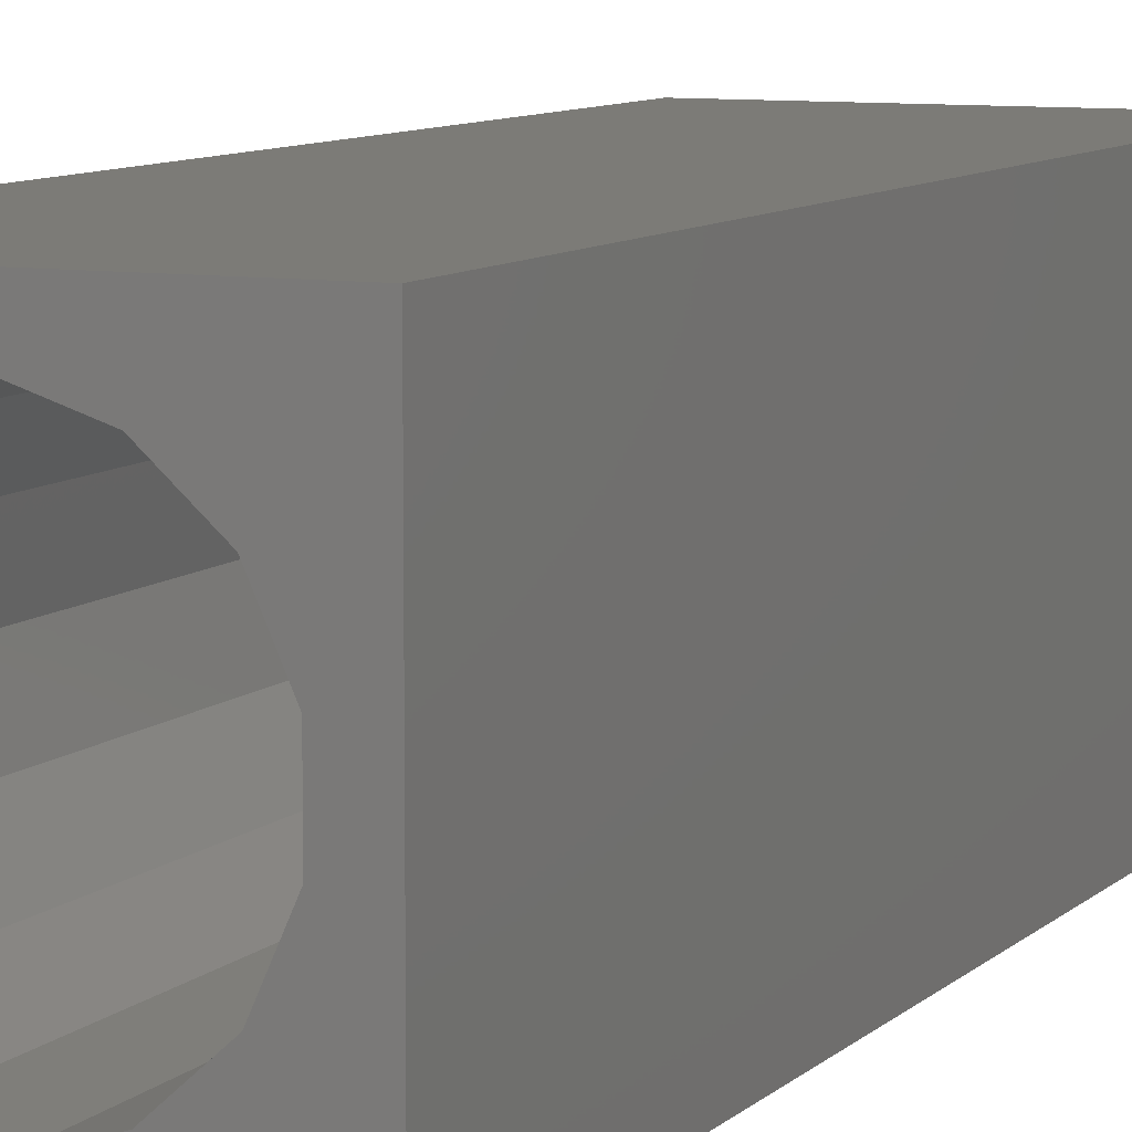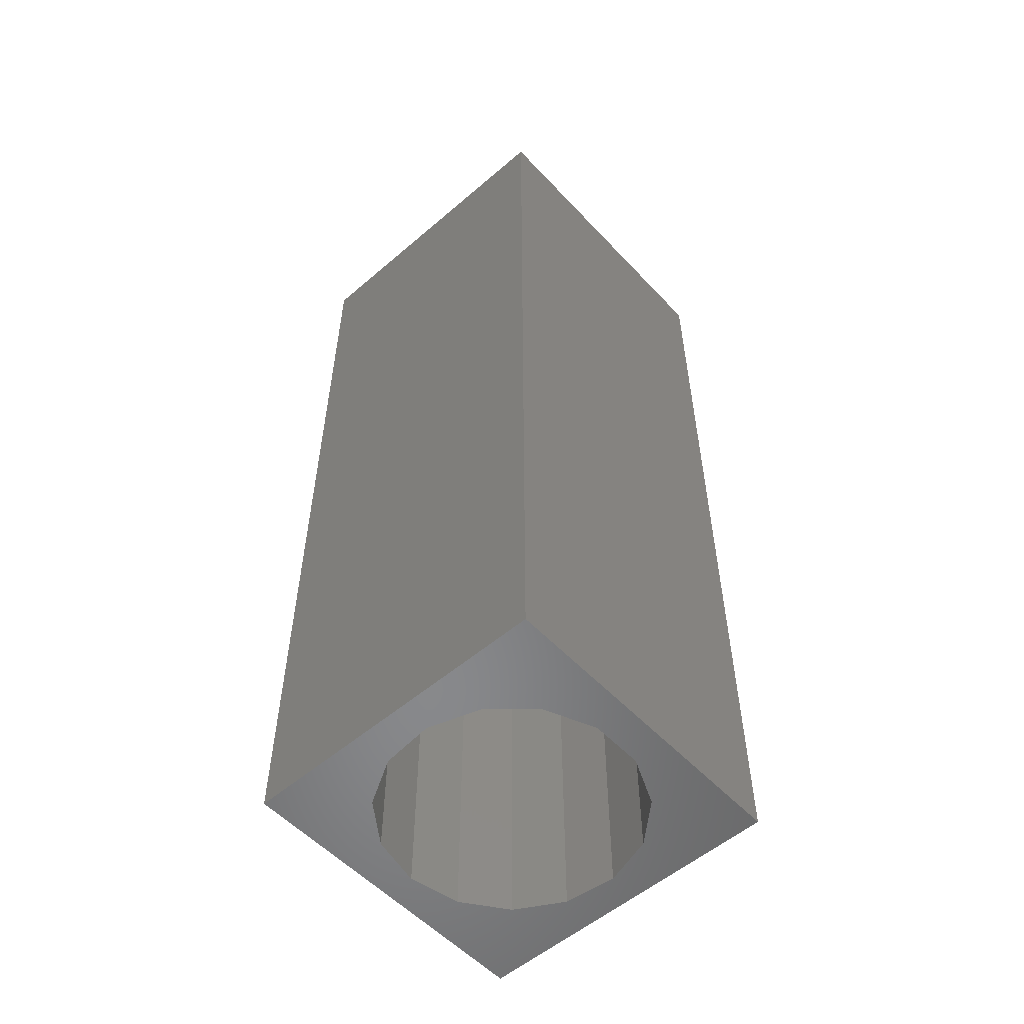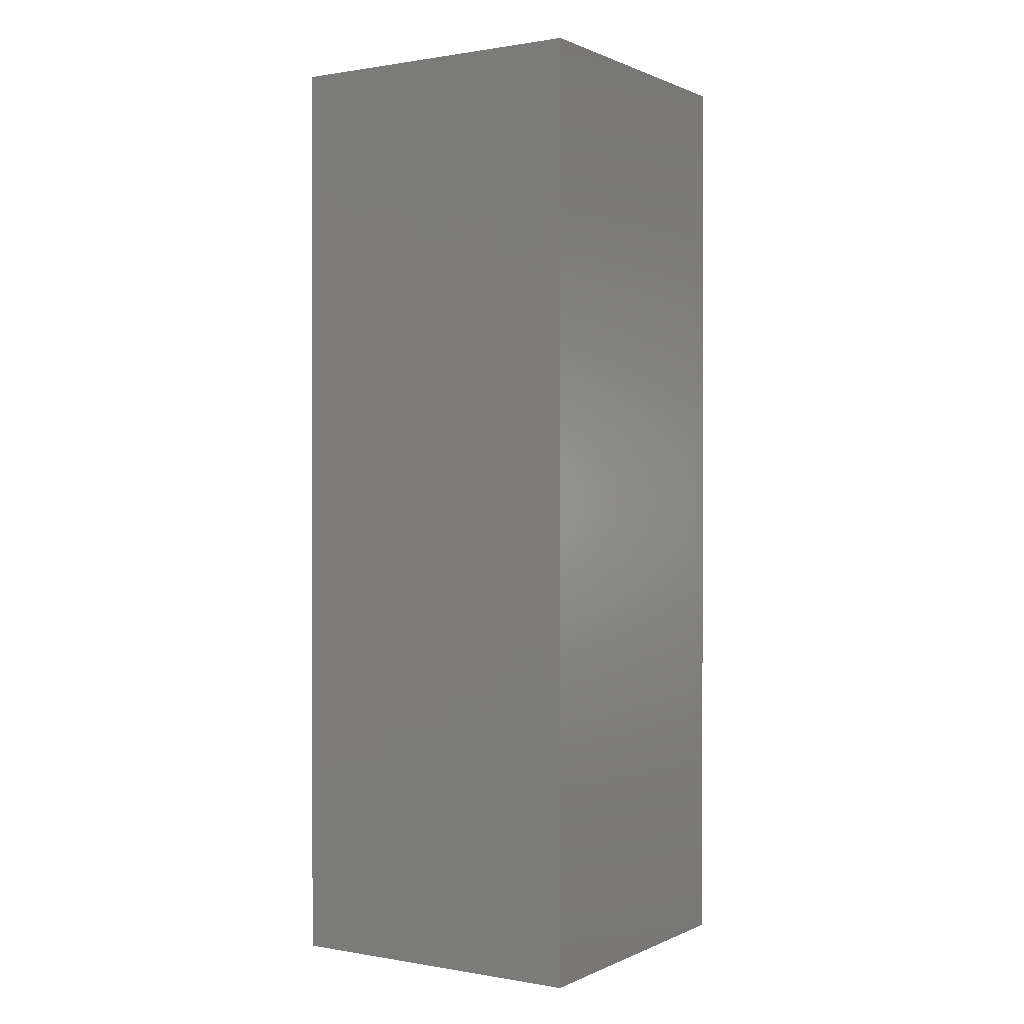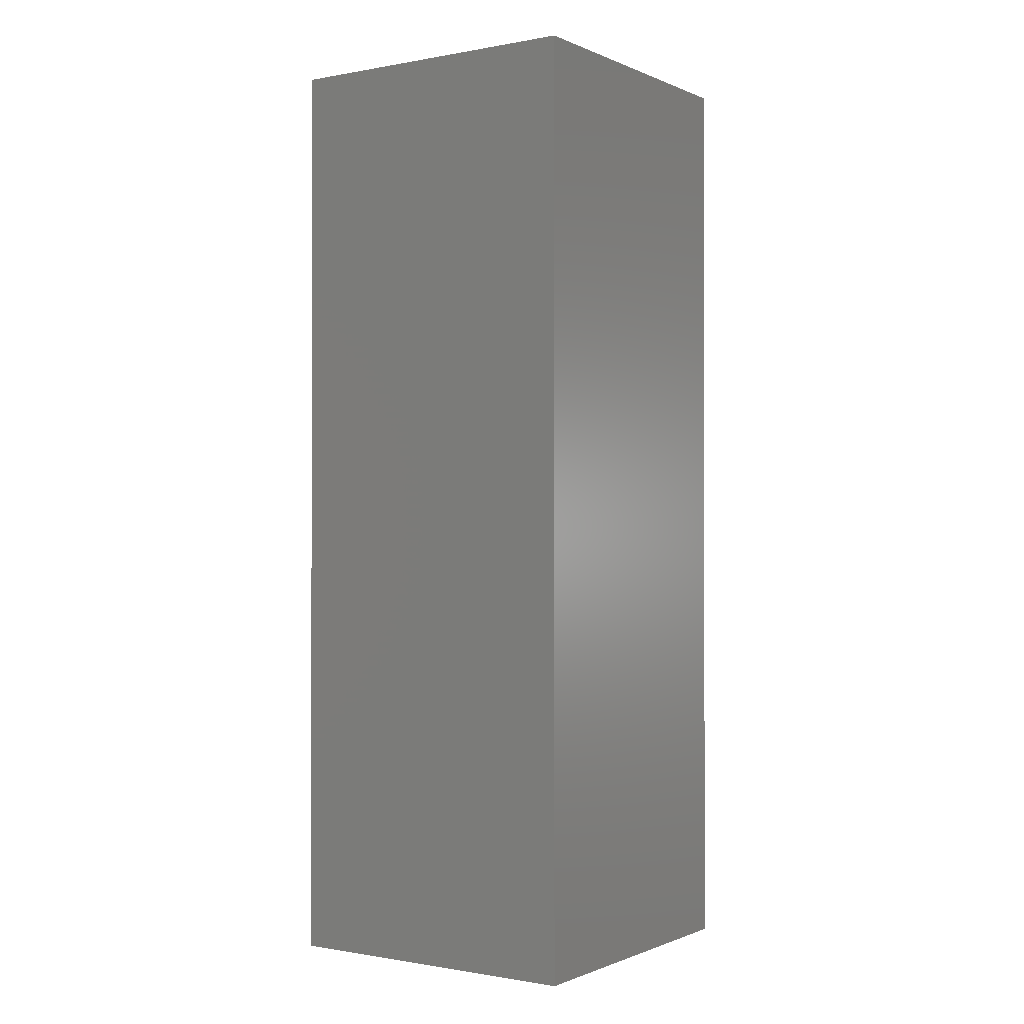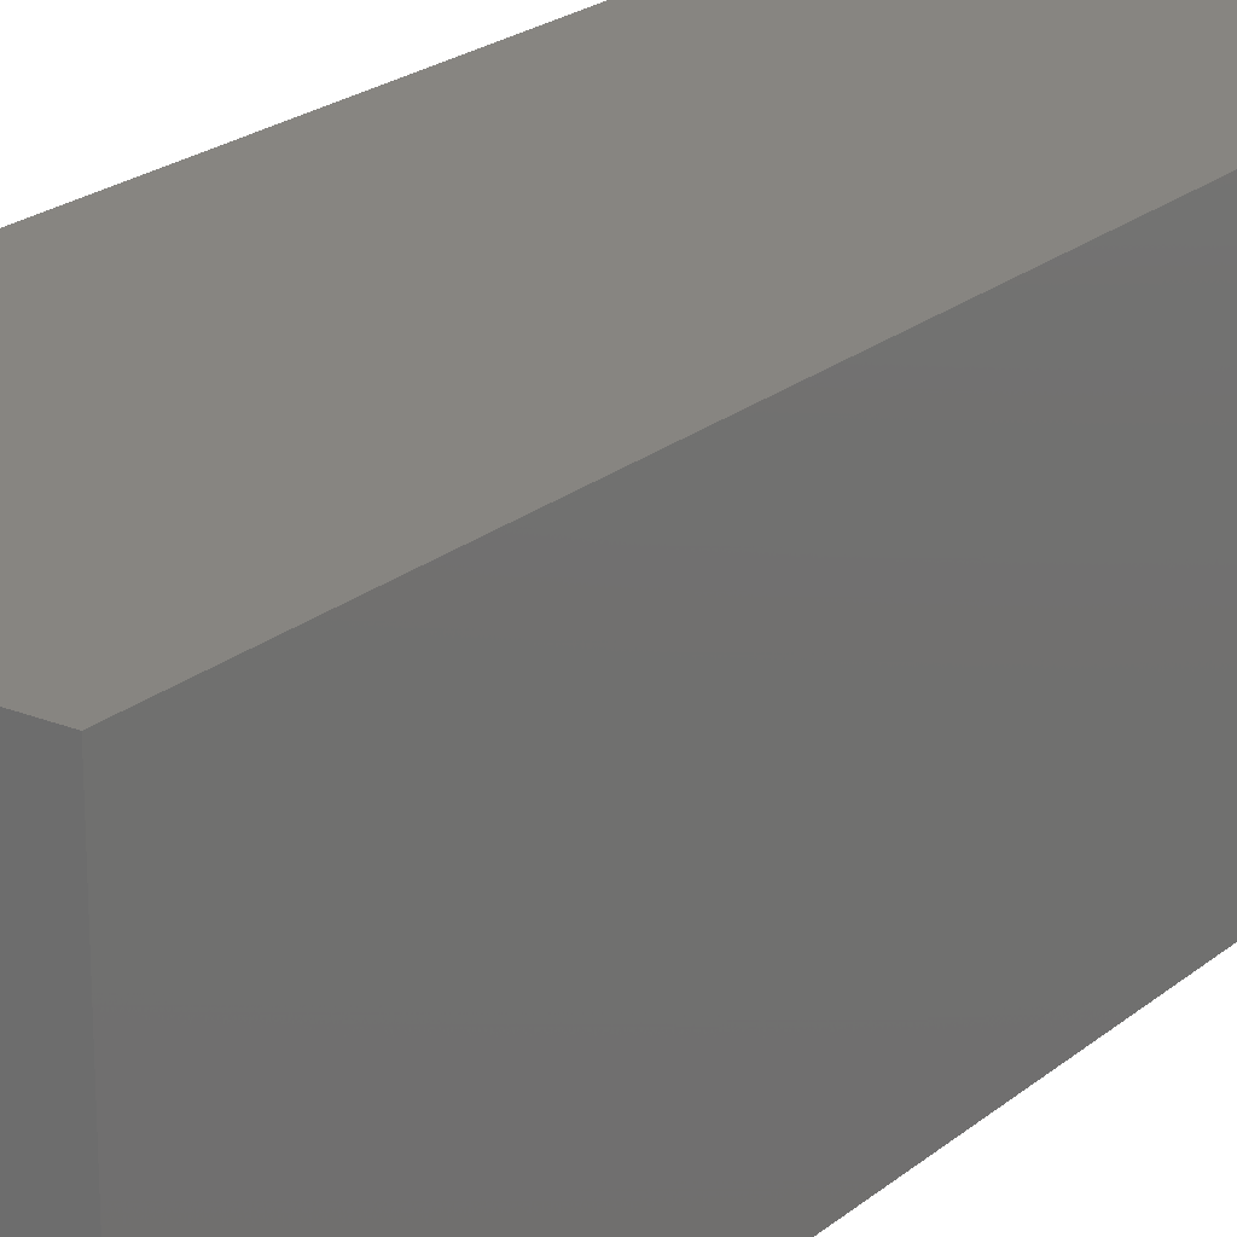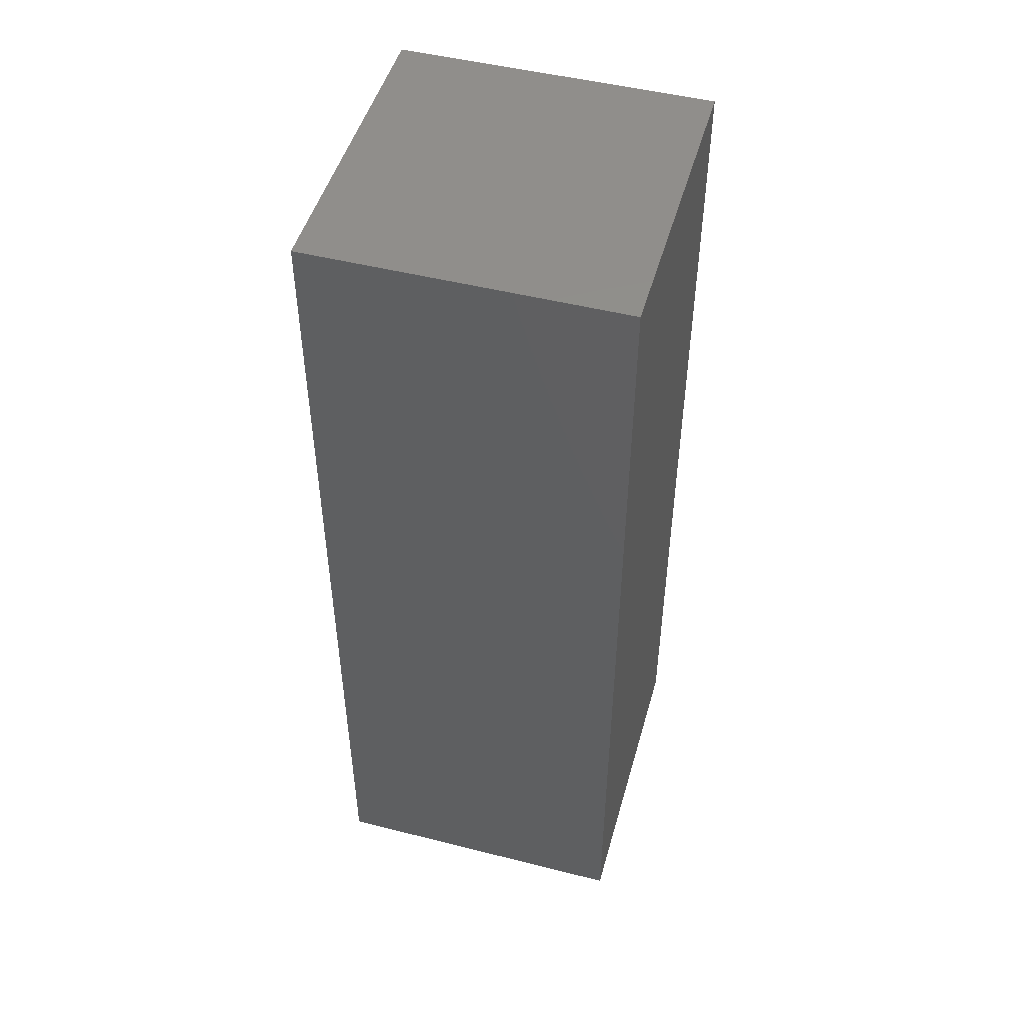
<metadata>
{"format":"stl","ext":"stl","renderer":"f3d","projection":"perspective","resolution":1024,"background":"white","views":[{"elev":8.4,"azim":-156.0,"up":"+Y"},{"elev":-55.0,"azim":-137.9,"up":"+Z"},{"elev":0.6,"azim":-57.4,"up":"+Z"},{"elev":-0.7,"azim":-145.9,"up":"+Z"},{"elev":21.8,"azim":35.5,"up":"+Y"},{"elev":48.8,"azim":-74.3,"up":"+Z"}]}
</metadata>
<code>
# stl→obj: 38 verts, 72 faces
v 5 0 15
v 5 5 0
v 5 5 15
v 5 0 0
v 0 5 15
v 0 0 15
v 4.5 2.5 0
v 4.327 1.687 0
v 3.838 1.014 0
v 3.118 0.5979 0
v 2.291 0.511 0
v 0.5437 2.084 0
v 0 0 0
v 0.5437 2.916 0
v 0.882 1.324 0
v 1.5 0.7679 0
v 4.327 3.313 0
v 3.838 3.986 0
v 3.118 4.402 0
v 2.291 4.489 0
v 0 5 0
v 1.5 4.232 0
v 0.882 3.676 0
v 0.5437 2.084 10.93
v 0.5437 2.916 10.93
v 3.838 3.986 10.93
v 4.327 3.313 10.93
v 4.5 2.5 10.93
v 3.118 4.402 10.93
v 2.291 4.489 10.93
v 3.118 0.5979 10.93
v 3.838 1.014 10.93
v 1.5 4.232 10.93
v 0.882 3.676 10.93
v 4.327 1.687 10.93
v 2.291 0.511 10.93
v 1.5 0.7679 10.93
v 0.882 1.324 10.93
f 1 2 3
f 2 1 4
f 5 1 3
f 1 5 6
f 4 7 2
f 4 8 7
f 4 9 8
f 4 10 9
f 4 11 10
f 12 13 14
f 15 13 12
f 16 13 15
f 11 13 16
f 13 11 4
f 17 2 7
f 18 2 17
f 19 2 18
f 20 2 19
f 20 21 2
f 22 21 20
f 23 21 22
f 14 21 23
f 21 14 13
f 13 5 21
f 5 13 6
f 2 5 3
f 5 2 21
f 13 1 6
f 1 13 4
f 24 14 25
f 14 24 12
f 17 26 18
f 26 17 27
f 7 27 17
f 27 7 28
f 19 26 29
f 26 19 18
f 20 29 30
f 29 20 19
f 9 31 32
f 31 9 10
f 23 33 34
f 33 23 22
f 25 23 34
f 23 25 14
f 9 35 8
f 35 9 32
f 8 28 7
f 28 8 35
f 22 30 33
f 30 22 20
f 10 36 31
f 36 10 11
f 35 27 28
f 32 27 35
f 32 26 27
f 31 26 32
f 31 29 26
f 36 29 31
f 36 30 29
f 37 30 36
f 37 33 30
f 38 33 37
f 38 34 33
f 24 34 38
f 34 24 25
f 16 38 37
f 38 16 15
f 38 12 24
f 12 38 15
f 11 37 36
f 37 11 16

</code>
